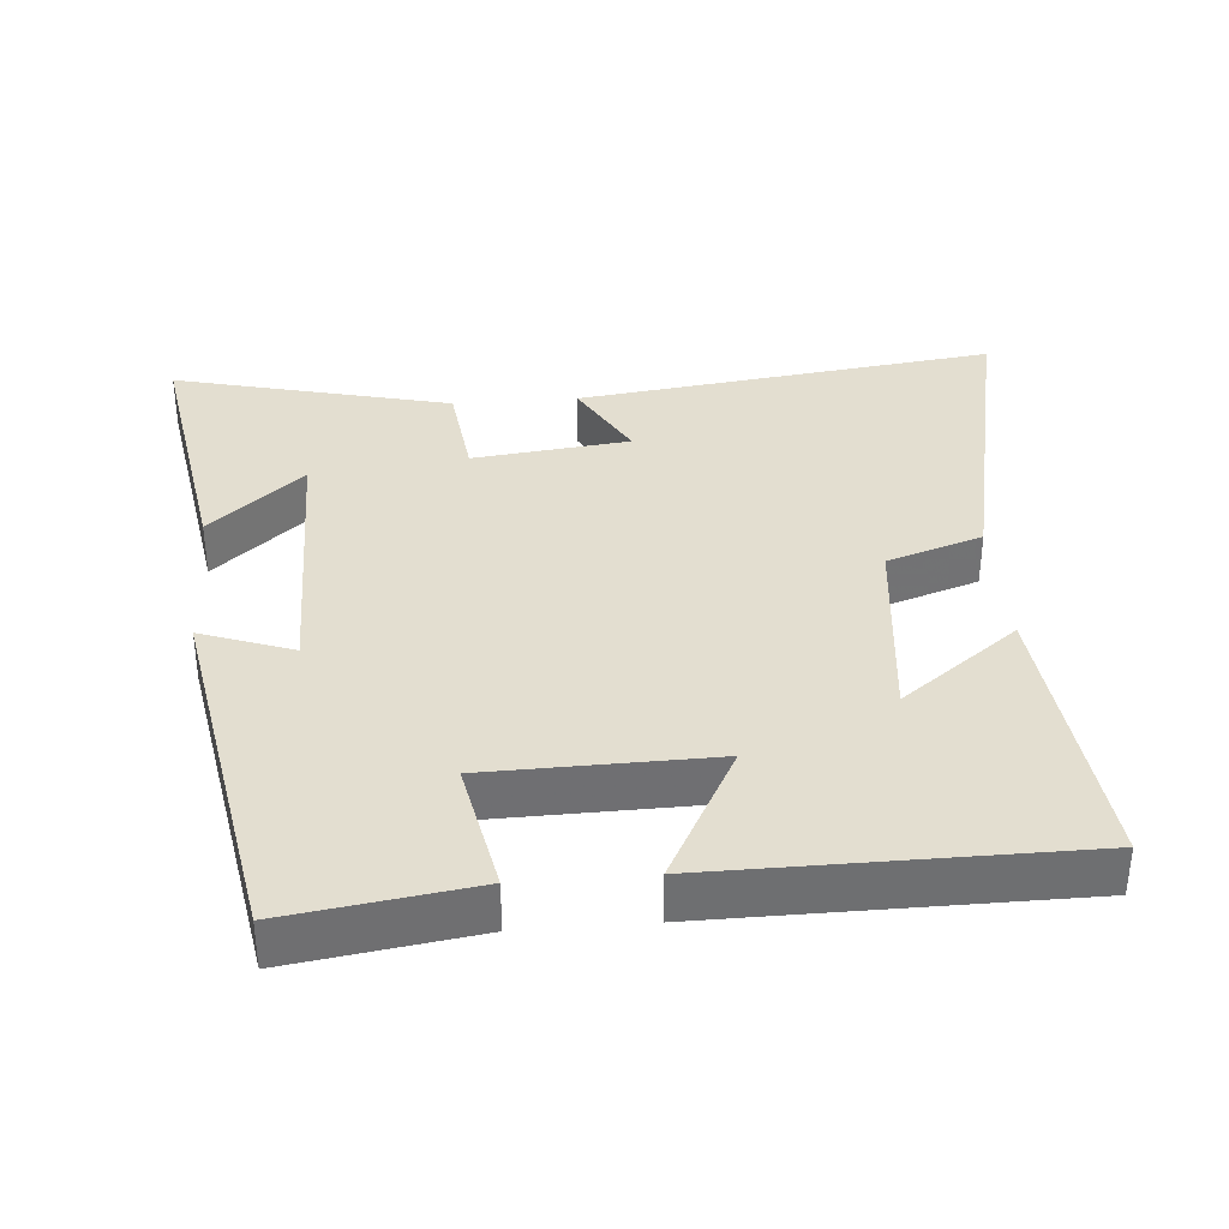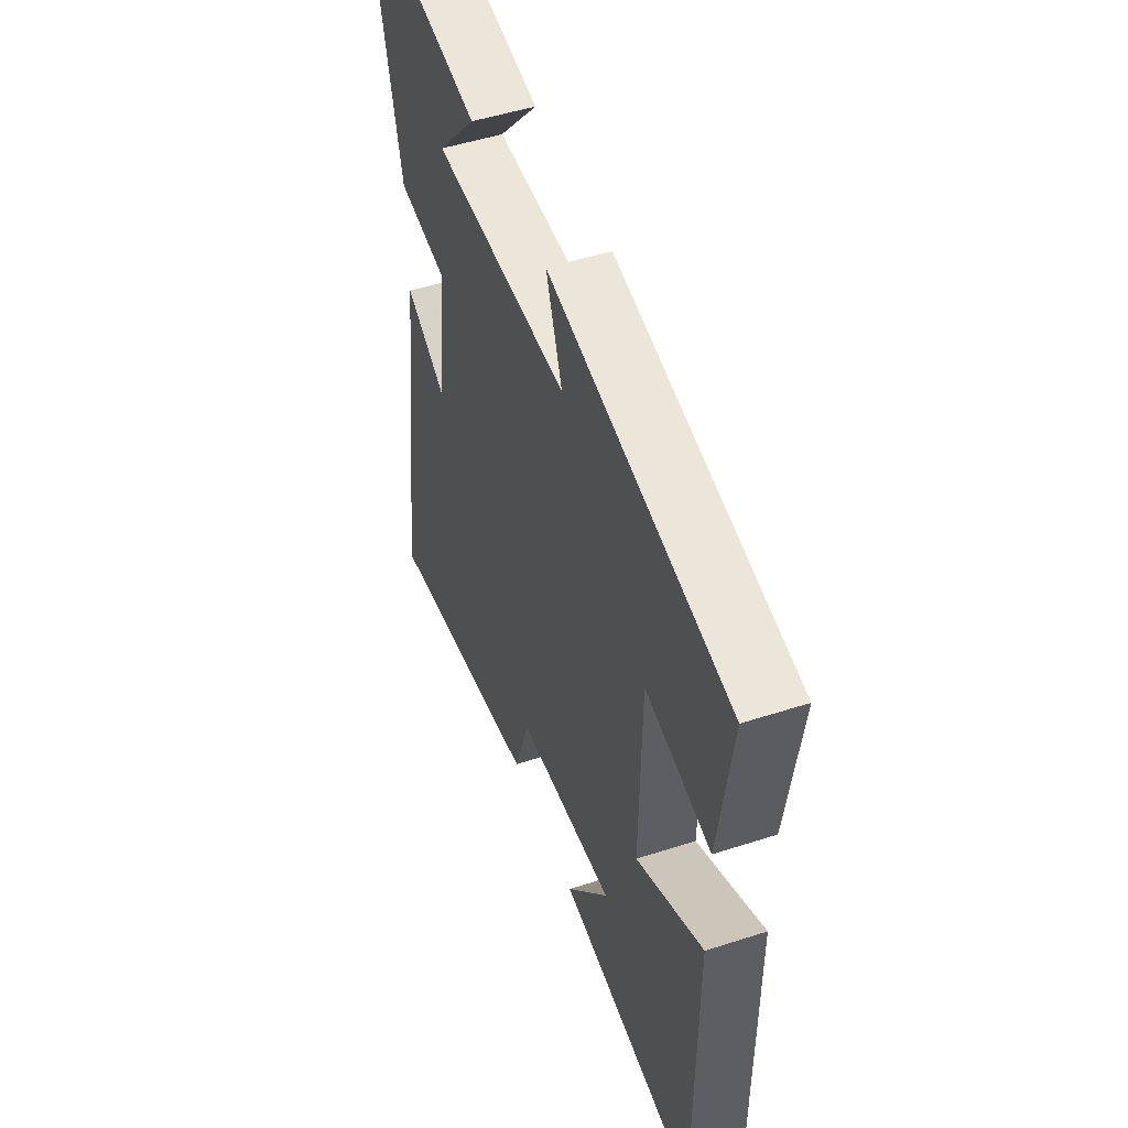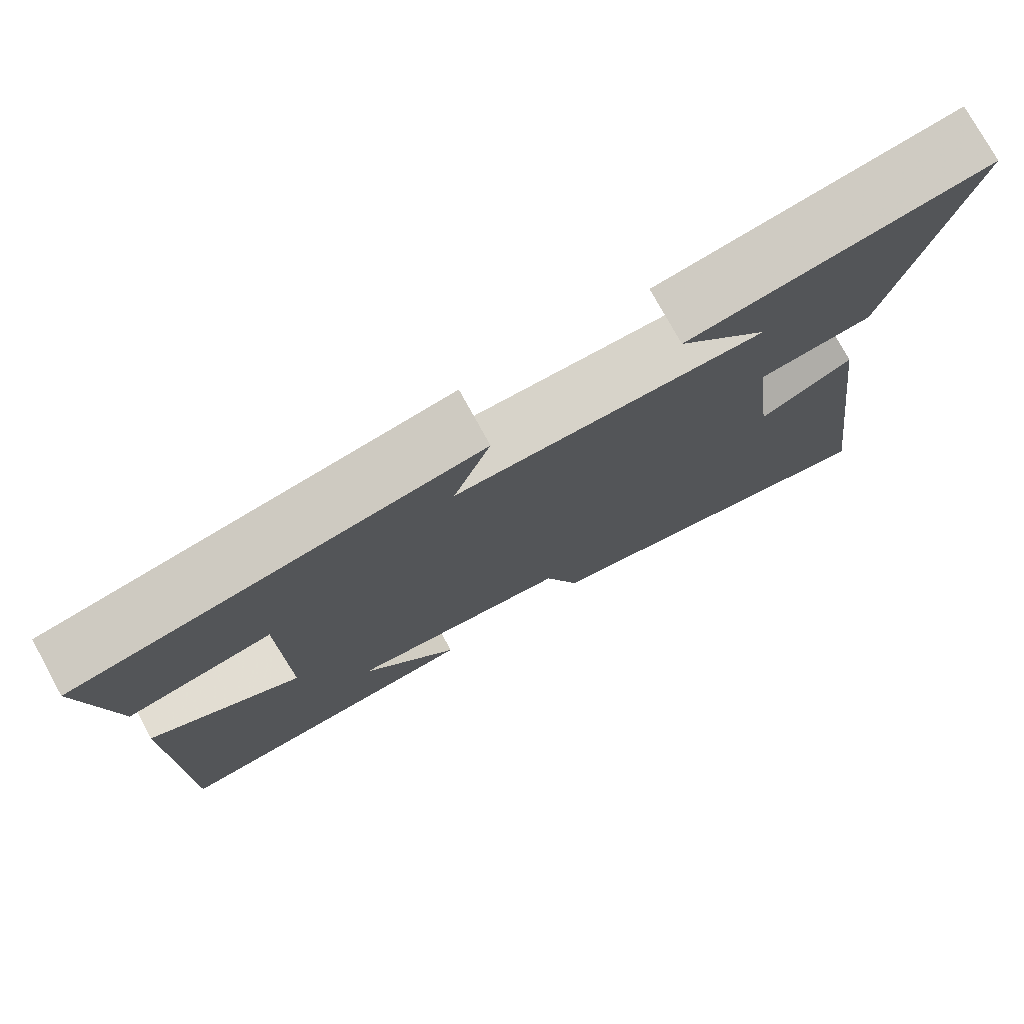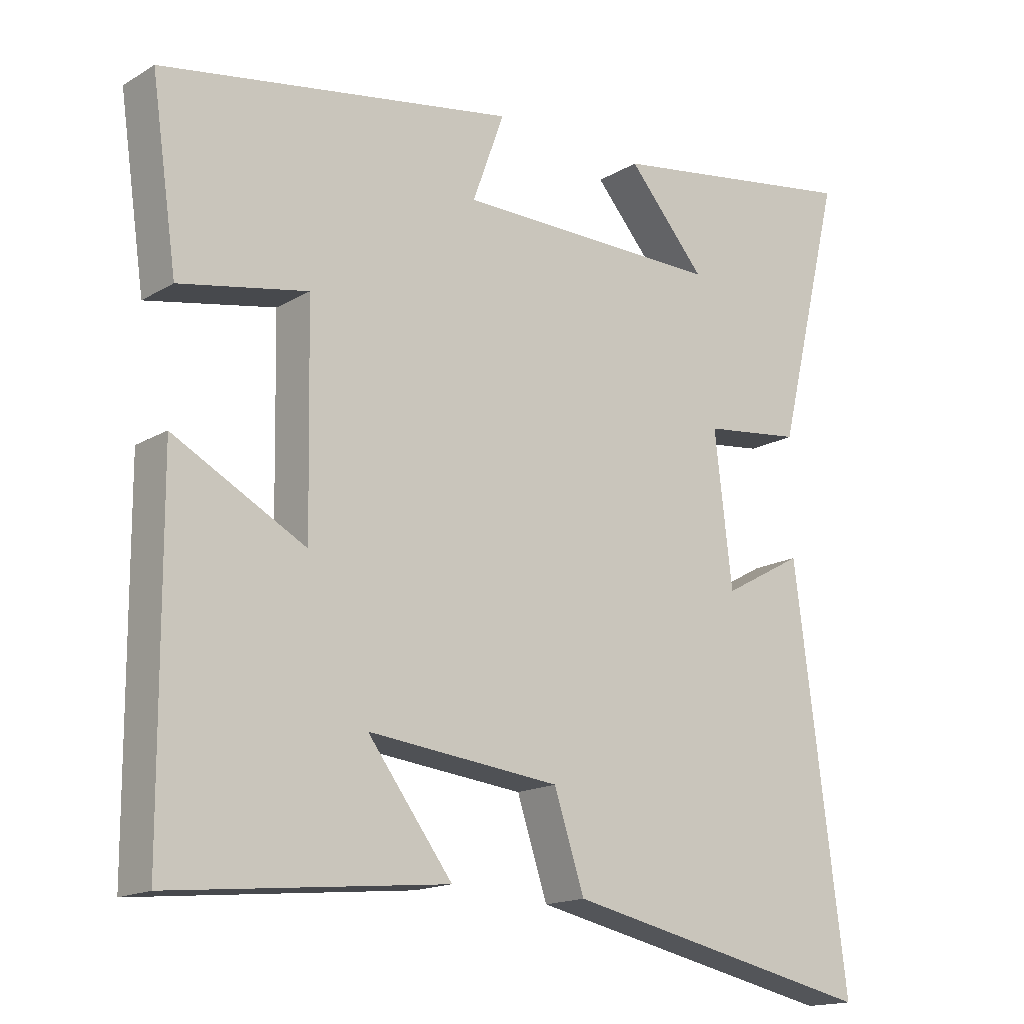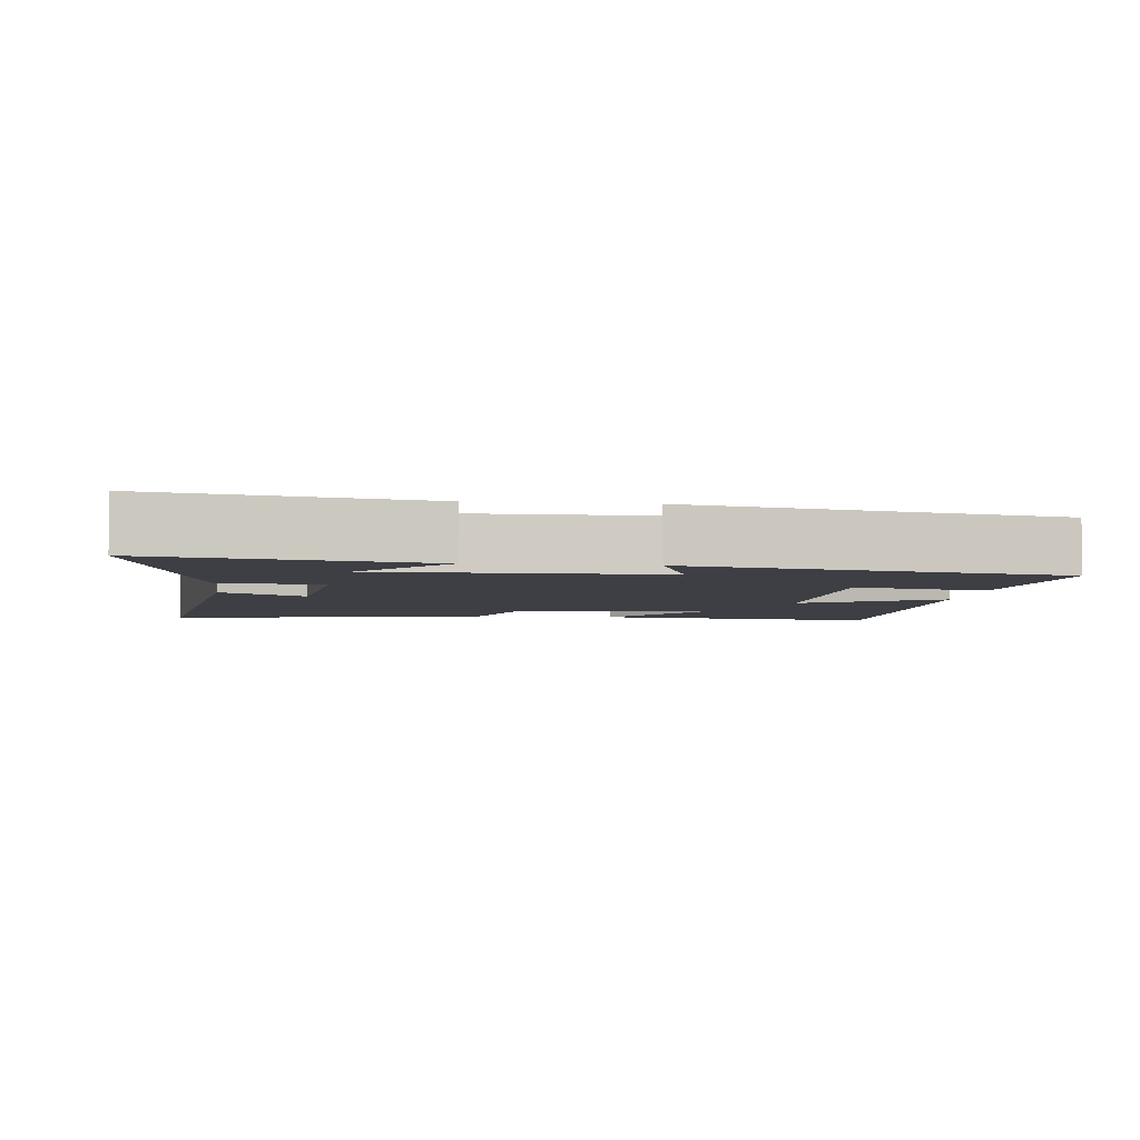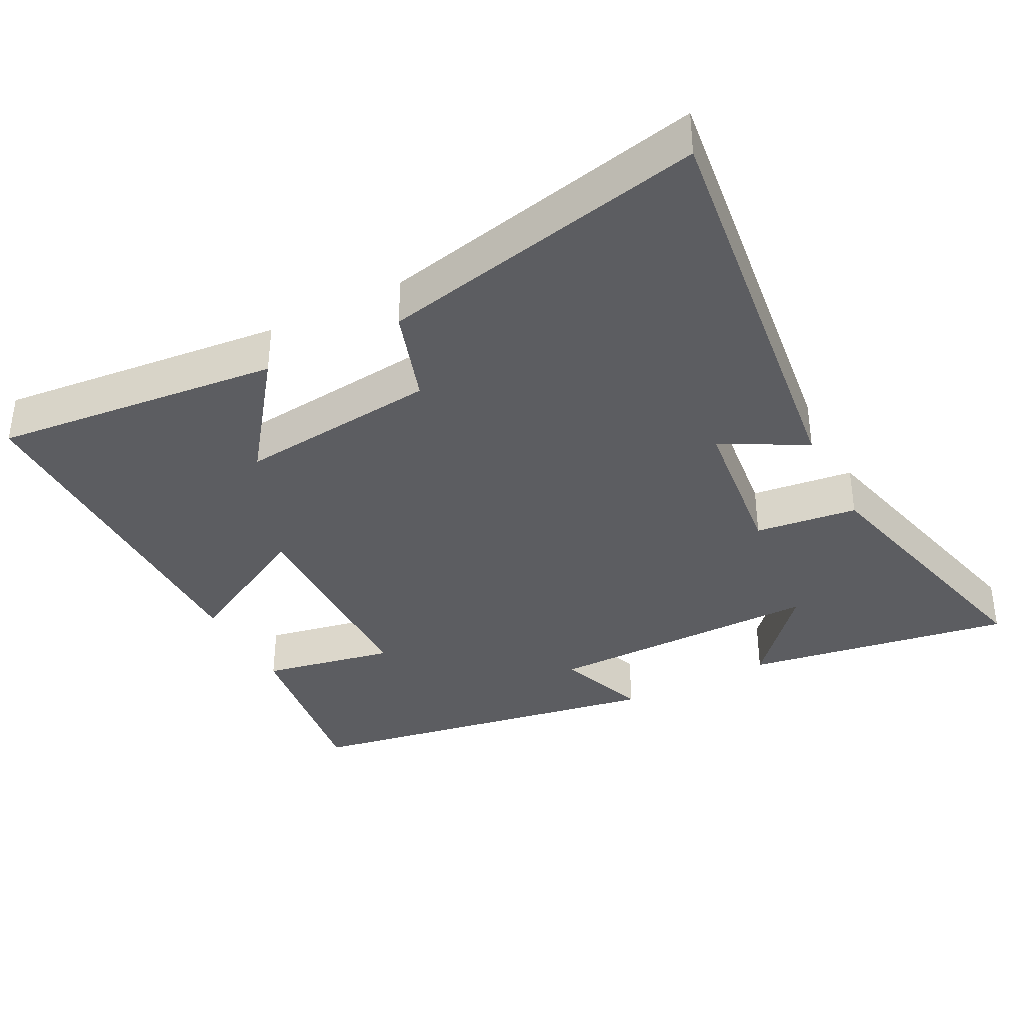
<metadata>
{"format":"obj","ext":"obj","renderer":"f3d","projection":"perspective","resolution":1024,"background":"white","views":[{"elev":35.7,"azim":85.4,"up":"+Y"},{"elev":49.9,"azim":70.4,"up":"+Z"},{"elev":76.5,"azim":151.2,"up":"+Z"},{"elev":-16.2,"azim":140.3,"up":"+Z"},{"elev":-4.5,"azim":-6.7,"up":"+Y"},{"elev":-36.6,"azim":-152.4,"up":"+Y"}]}
</metadata>
<code>
v -0.577 0.07 -0.598
v -0.5 0.07 -0.004
v -0.381 0.07 -0.07
v -0.355 0.07 0.152
v -0.5 0.07 0.17
v -0.596 0.07 0.562
v -0.216 0.07 0.5
v -0.331 0.07 0.368
v 0.063 0.07 0.37
v 0.016 0.07 0.5
v 0.538 0.07 0.408
v 0.5 0.07 0.147
v 0.312 0.07 0.184
v 0.306 0.07 -0.132
v 0.5 0.07 -0.029
v 0.497 0.07 -0.542
v 0.091 0.07 -0.5
v 0.216 0.07 -0.335
v -0.068 0.07 -0.365
v -0.113 0.07 -0.5
v -0.577 0 -0.598
v -0.5 0 -0.004
v -0.381 0 -0.07
v -0.355 0 0.152
v -0.5 0 0.17
v -0.596 0 0.562
v -0.216 0 0.5
v -0.331 0 0.368
v 0.063 0 0.37
v 0.016 0 0.5
v 0.538 0 0.408
v 0.5 0 0.147
v 0.312 0 0.184
v 0.306 0 -0.132
v 0.5 0 -0.029
v 0.497 0 -0.542
v 0.091 0 -0.5
v 0.216 0 -0.335
v -0.068 0 -0.365
v -0.113 0 -0.5
f 1 2 3
f 20 1 3
f 19 20 3
f 18 19 3 4
f 15 16 17 18
f 14 15 18
f 13 14 18 4
f 11 12 13
f 10 11 13
f 9 10 13
f 13 4 5
f 9 13 5
f 8 9 5
f 6 7 8
f 5 6 8
f 23 22 21
f 23 21 40
f 23 40 39
f 24 23 39 38
f 38 37 36 35
f 38 35 34
f 24 38 34 33
f 33 32 31
f 33 31 30
f 33 30 29
f 25 24 33
f 25 33 29
f 25 29 28
f 28 27 26
f 28 26 25
f 1 21 22 2
f 2 22 23 3
f 3 23 24 4
f 4 24 25 5
f 5 25 26 6
f 6 26 27 7
f 7 27 28 8
f 8 28 29 9
f 9 29 30 10
f 10 30 31 11
f 11 31 32 12
f 12 32 33 13
f 13 33 34 14
f 14 34 35 15
f 15 35 36 16
f 16 36 37 17
f 17 37 38 18
f 18 38 39 19
f 19 39 40 20
f 20 40 21 1

</code>
